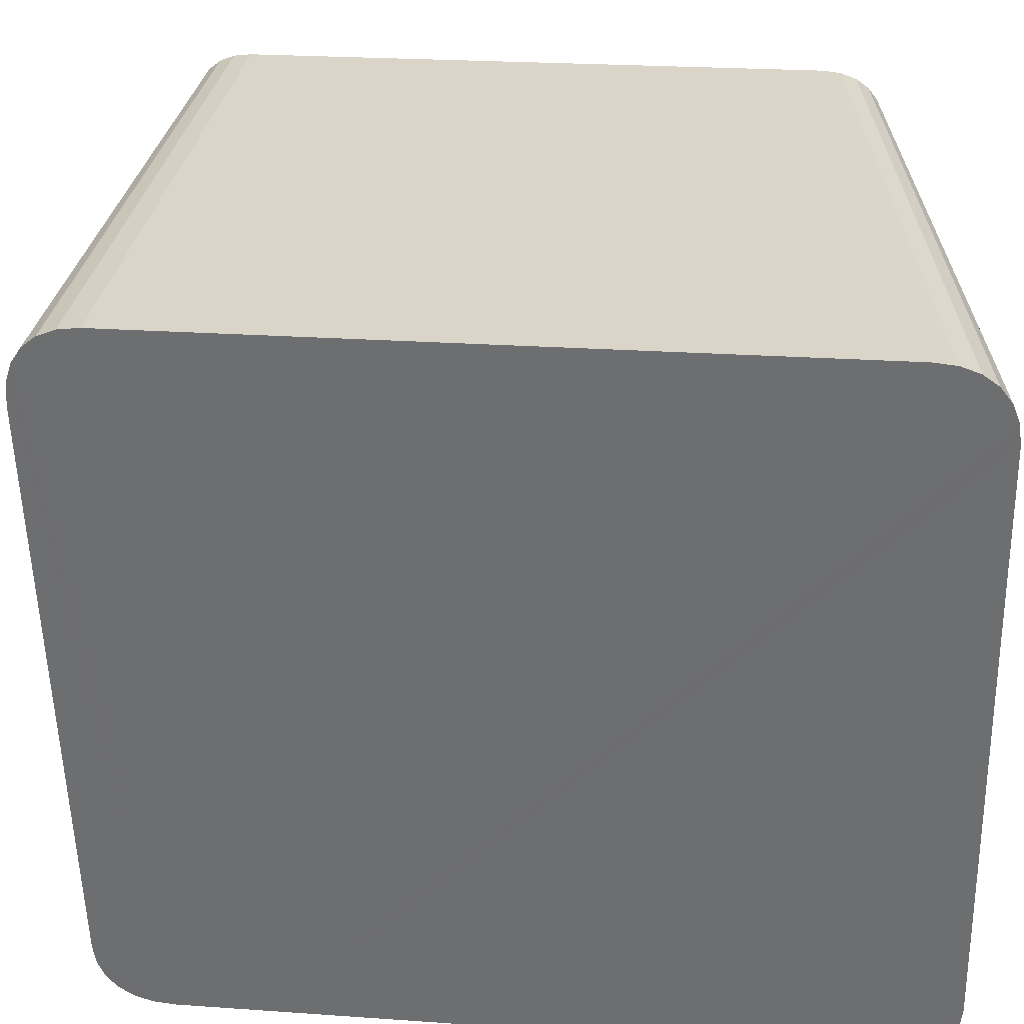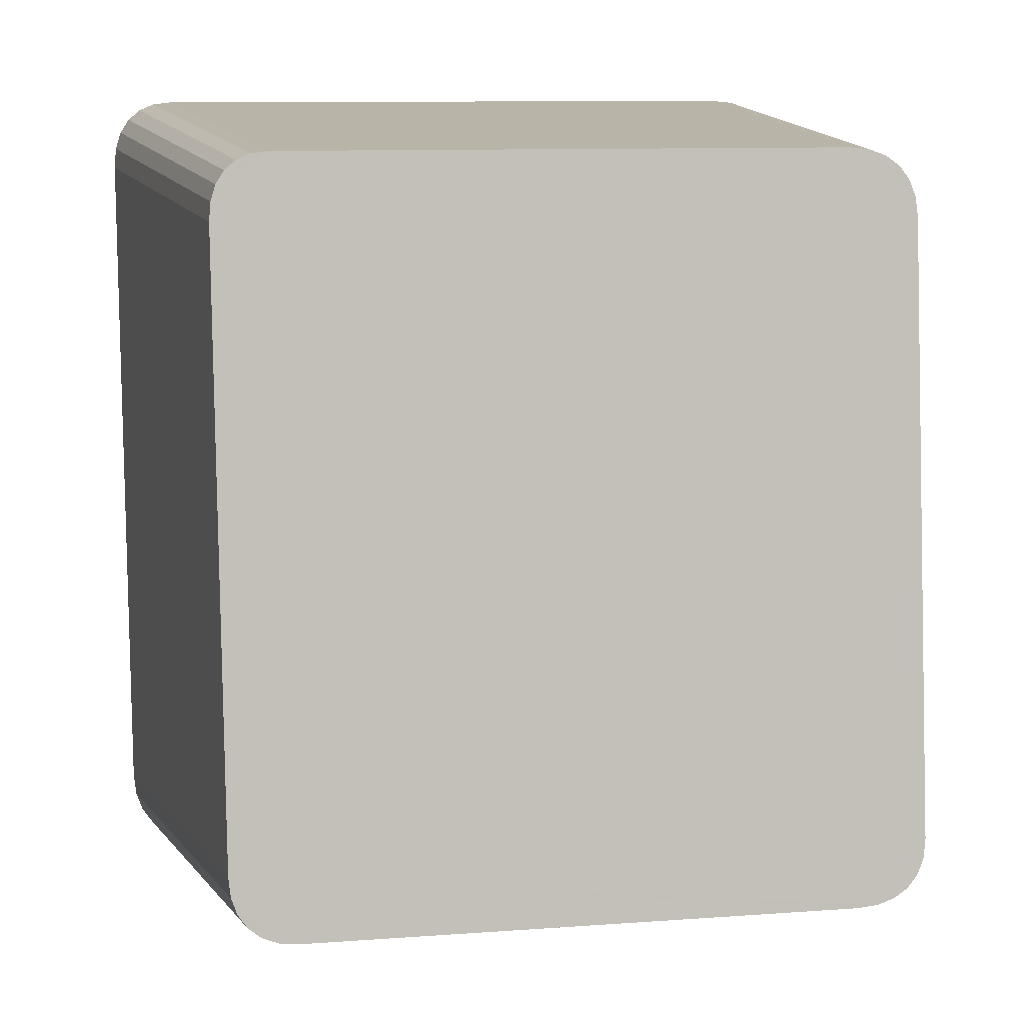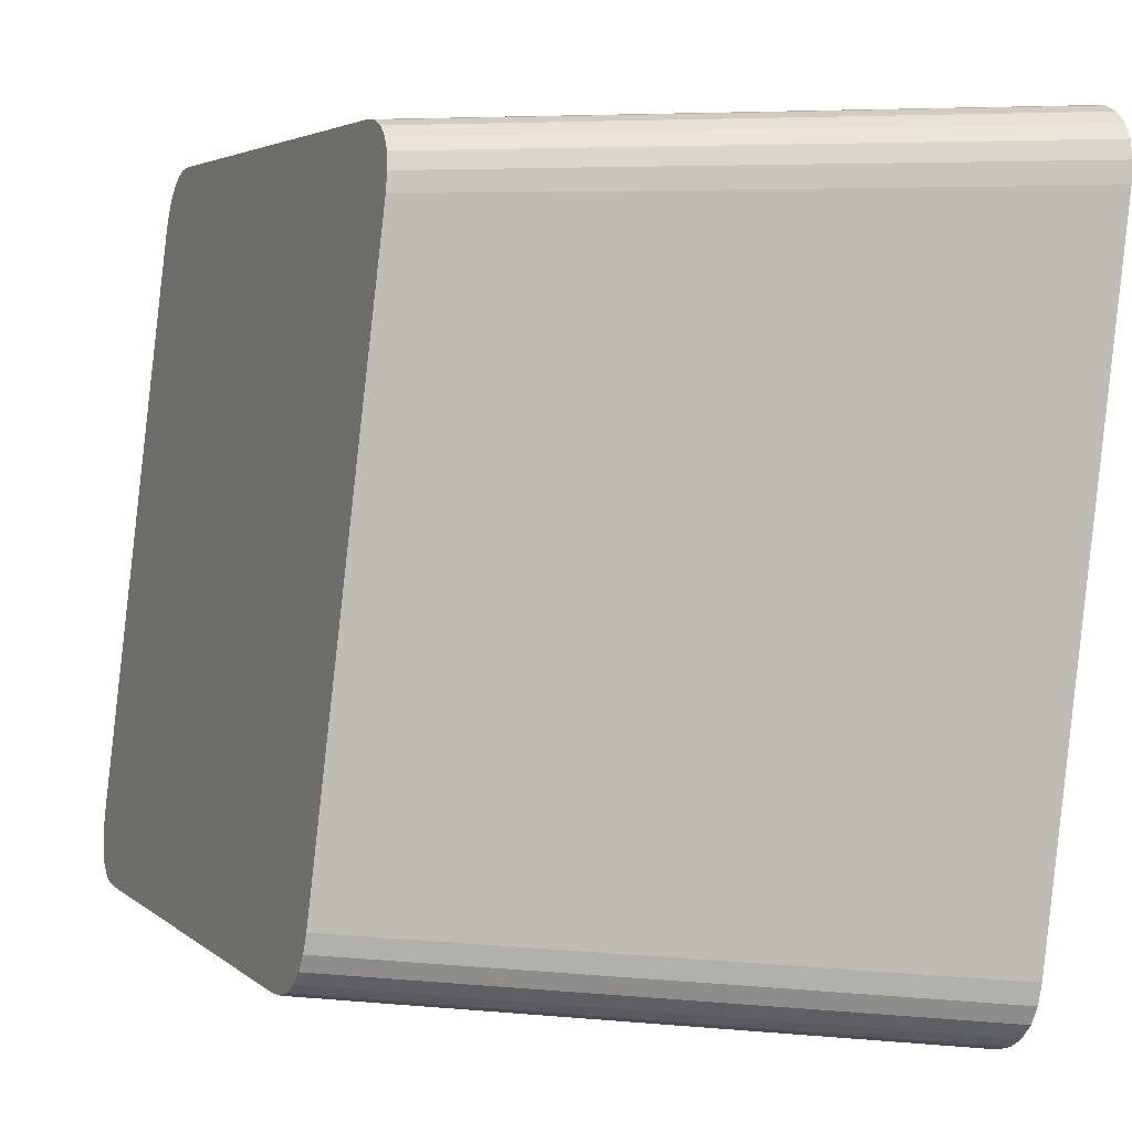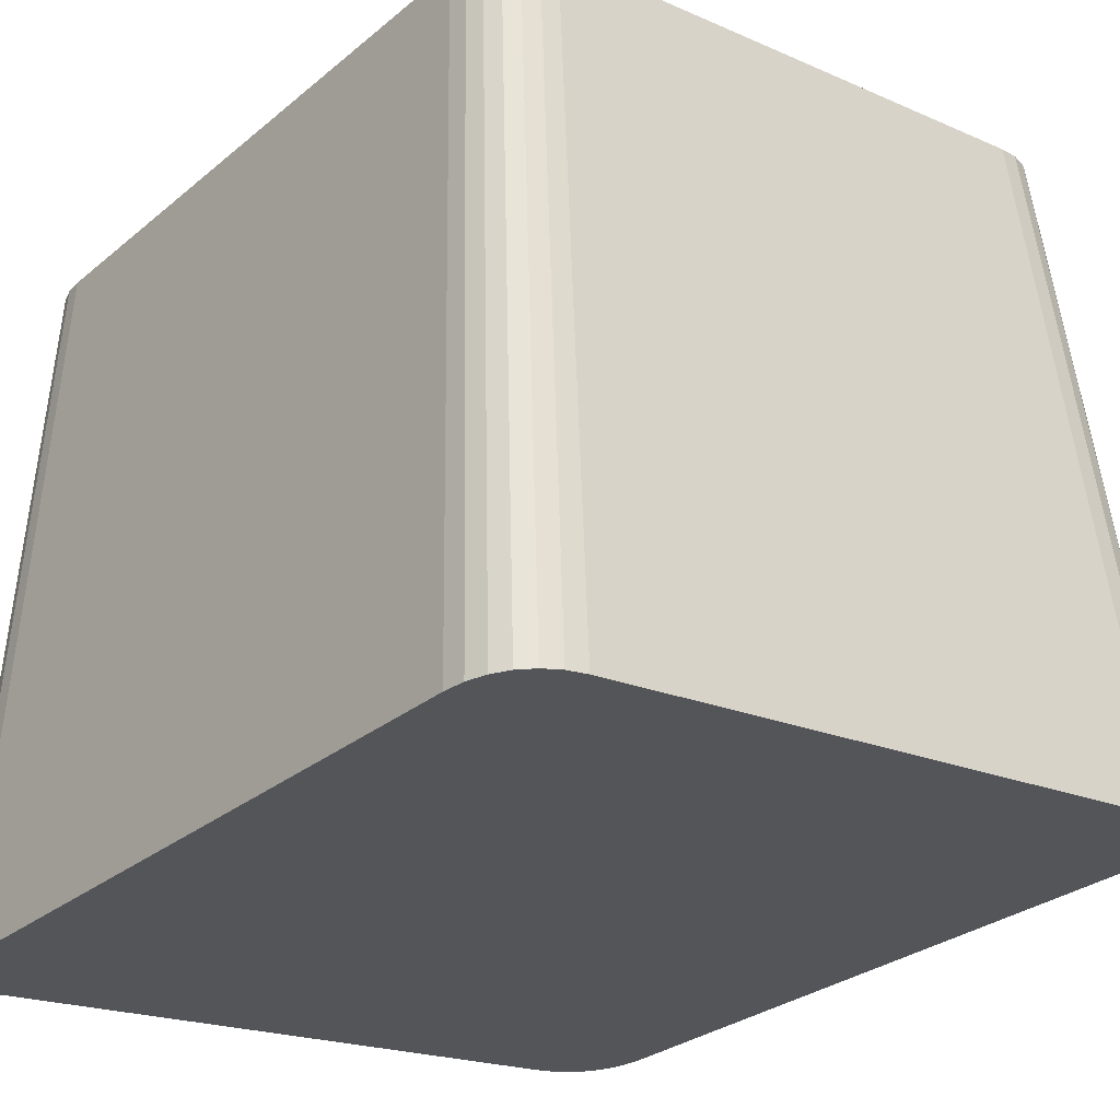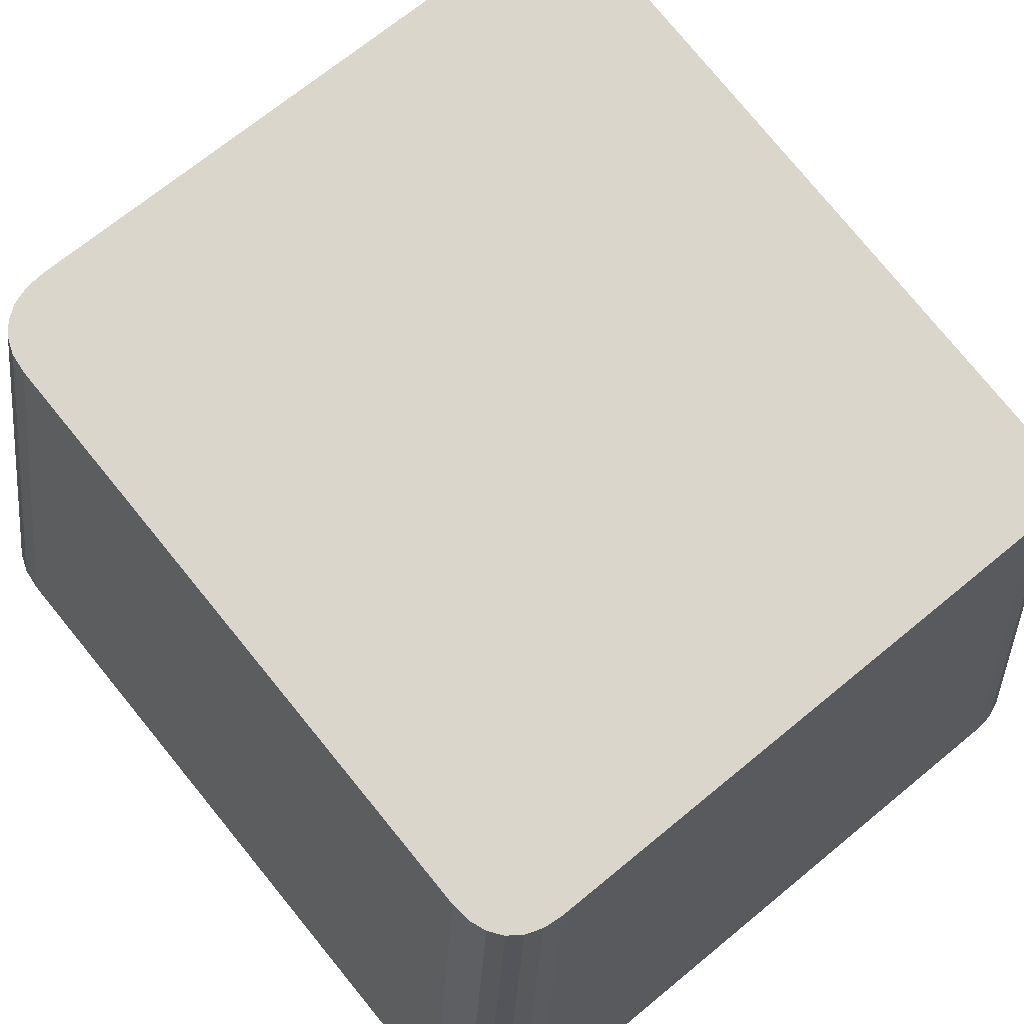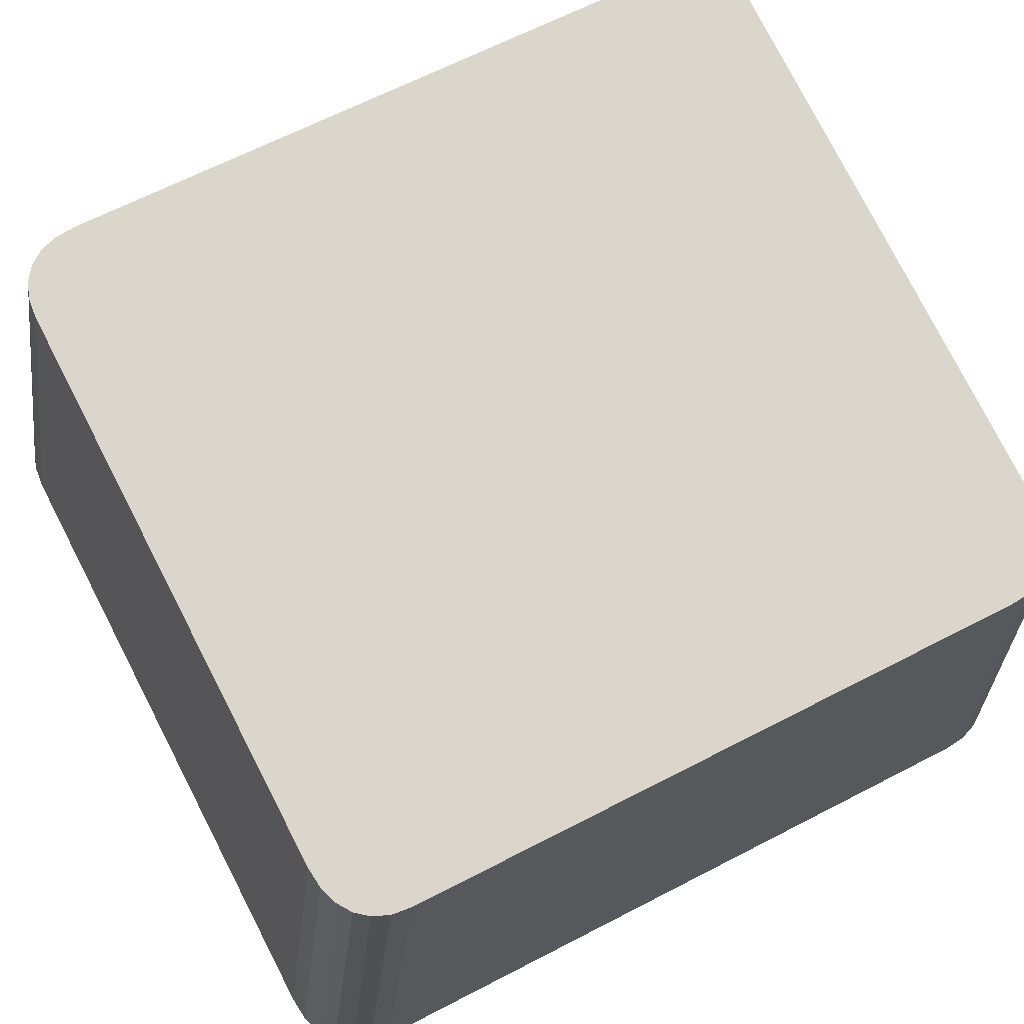
<metadata>
{"format":"obj","ext":"obj","renderer":"f3d","projection":"perspective","resolution":1024,"background":"white","views":[{"elev":-55.2,"azim":-88.6,"up":"+Y"},{"elev":10.1,"azim":169.2,"up":"+Z"},{"elev":3.7,"azim":-113.2,"up":"+Z"},{"elev":-19.7,"azim":140.6,"up":"+Y"},{"elev":69.4,"azim":-39.6,"up":"+Y"},{"elev":77.7,"azim":-117.2,"up":"+Y"}]}
</metadata>
<code>
o mesh57/mesh57-geometry#mesh57-geometry
v 0.1399 0.07326 0.03507
v 0.1371 0.02072 0.02737
v 0.1337 0.07326 0.03507
v 0.1459 0.02072 0.02737
v 0.1299 0.02072 0.02737
v 0.1819 0.07264 0.04028
v 0.1473 0.07326 0.03507
v 0.1867 0.02 0.03352
v 0.1321 0.07324 0.03523
v 0.1555 0.02072 0.02737
v 0.128 0.0207 0.02756
v 0.1554 0.07326 0.03507
v 0.1308 0.07319 0.03568
v 0.1651 0.02072 0.02737
v 0.1264 0.02064 0.02809
v 0.1635 0.07326 0.03507
v 0.1297 0.0731 0.03641
v 0.1737 0.02072 0.02737
v 0.1252 0.02054 0.02896
v 0.1709 0.07326 0.03507
v 0.1289 0.07298 0.0374
v 0.1808 0.02072 0.02737
v 0.1242 0.0204 0.03013
v 0.1769 0.07326 0.03507
v 0.1284 0.07284 0.03864
v 0.1865 0.02021 0.03174
v 0.1236 0.02023 0.03158
v 0.1817 0.07282 0.03877
v 0.1282 0.07266 0.04009
v 0.1825 0.0207 0.02757
v 0.1234 0.02002 0.0333
v 0.1783 0.07324 0.03523
v 0.1282 0.07189 0.04661
v 0.186 0.02039 0.03023
v 0.1813 0.07297 0.03749
v 0.1234 0.01911 0.04099
v 0.1867 0.01908 0.0413
v 0.1819 0.07186 0.04687
v 0.1839 0.02064 0.02812
v 0.1795 0.07318 0.03571
v 0.1282 0.07093 0.05477
v 0.1851 0.02053 0.02902
v 0.1805 0.07309 0.03646
v 0.1234 0.01797 0.05062
v 0.1867 0.01793 0.05098
v 0.1282 0.06986 0.06376
v 0.1234 0.01672 0.06123
v 0.1819 0.07089 0.05508
v 0.137 0.01267 0.09546
v 0.1282 0.0688 0.07276
v 0.1234 0.01546 0.07185
v 0.1398 0.06643 0.09277
v 0.1867 0.01667 0.06161
v 0.1461 0.01267 0.09546
v 0.1297 0.01267 0.09546
v 0.1282 0.06783 0.08097
v 0.1234 0.01431 0.08154
v 0.1335 0.06643 0.09277
v 0.1474 0.06643 0.09277
v 0.1819 0.06983 0.06408
v 0.1279 0.01269 0.09527
v 0.1282 0.06705 0.08756
v 0.1234 0.01339 0.08931
v 0.132 0.06645 0.09261
v 0.1867 0.01542 0.07221
v 0.1559 0.01267 0.09546
v 0.1558 0.06643 0.09277
v 0.1263 0.01275 0.09471
v 0.1284 0.06687 0.08907
v 0.1236 0.01318 0.09109
v 0.1307 0.0665 0.09214
v 0.1819 0.06876 0.07307
v 0.1251 0.01286 0.09381
v 0.1289 0.06672 0.09035
v 0.1242 0.013 0.0926
v 0.1297 0.0666 0.09138
v 0.1867 0.01428 0.08184
v 0.1657 0.01267 0.09546
v 0.164 0.06643 0.09277
v 0.1819 0.0678 0.08123
v 0.1867 0.01337 0.08954
v 0.1745 0.01267 0.09546
v 0.1715 0.06643 0.09277
v 0.1819 0.06702 0.08775
v 0.1865 0.01316 0.09125
v 0.1815 0.01267 0.09546
v 0.1774 0.06643 0.09277
v 0.1817 0.06685 0.08921
v 0.1861 0.01299 0.09271
v 0.1787 0.06645 0.09261
v 0.1813 0.06671 0.09044
v 0.183 0.01269 0.09528
v 0.1853 0.01285 0.09388
v 0.1807 0.06659 0.09143
v 0.1798 0.0665 0.09216
v 0.1843 0.01275 0.09474
f 1 2 3
f 1 4 2
f 3 2 5
f 7 4 1
f 8 2 4
f 8 5 2
f 3 5 9
f 7 10 4
f 8 4 10
f 8 11 5
f 9 5 11
f 12 10 7
f 8 10 14
f 8 15 11
f 9 11 13
f 12 14 10
f 8 14 18
f 8 19 15
f 13 11 15
f 16 14 12
f 13 15 17
f 16 18 14
f 8 18 22
f 8 23 19
f 17 15 19
f 20 18 16
f 19 21 17
f 20 22 18
f 8 22 26
f 8 27 23
f 19 23 21
f 24 22 20
f 23 25 21
f 26 22 30
f 26 28 8
f 8 31 27
f 23 27 25
f 8 28 6
f 24 30 22
f 27 29 25
f 26 30 34
f 26 35 28
f 8 36 31
f 27 31 29
f 8 6 37
f 24 32 30
f 31 33 29
f 34 30 39
f 34 35 26
f 37 36 8
f 31 36 33
f 6 38 37
f 32 39 30
f 34 39 42
f 34 43 35
f 37 44 36
f 36 41 33
f 37 38 45
f 32 40 39
f 40 42 39
f 42 43 34
f 37 47 44
f 36 44 41
f 38 48 45
f 45 49 37
f 40 43 42
f 44 46 41
f 37 51 47
f 44 47 46
f 45 48 53
f 45 54 49
f 37 49 55
f 47 50 46
f 37 57 51
f 47 51 50
f 48 60 53
f 53 54 45
f 59 49 54
f 52 55 49
f 37 55 61
f 51 56 50
f 37 63 57
f 51 57 56
f 58 55 52
f 52 49 59
f 53 60 65
f 53 66 54
f 59 54 67
f 58 61 55
f 37 61 68
f 56 57 62
f 37 70 63
f 57 63 62
f 64 61 58
f 60 72 65
f 65 66 53
f 67 54 66
f 64 68 61
f 37 68 73
f 62 63 69
f 37 75 70
f 69 63 70
f 71 68 64
f 65 72 77
f 65 78 66
f 67 66 79
f 71 73 68
f 37 73 75
f 69 70 74
f 74 70 75
f 76 73 71
f 72 80 77
f 77 78 65
f 79 66 78
f 76 75 73
f 74 75 76
f 80 81 77
f 77 82 78
f 79 78 83
f 80 84 81
f 81 82 77
f 83 78 82
f 84 85 81
f 81 86 82
f 83 82 87
f 84 88 85
f 81 85 86
f 87 82 86
f 88 89 85
f 85 89 86
f 90 87 86
f 88 91 89
f 89 92 86
f 90 86 92
f 91 93 89
f 89 93 92
f 95 90 92
f 91 94 93
f 93 96 92
f 95 92 96
f 94 96 93
f 94 95 96
f 3 2 1
f 2 4 1
f 5 2 3
f 3 1 6
f 1 4 7
f 4 2 8
f 2 5 8
f 9 5 3
f 1 7 6
f 9 3 6
f 4 10 7
f 10 4 8
f 5 11 8
f 11 5 9
f 7 12 6
f 13 9 6
f 7 10 12
f 14 10 8
f 11 15 8
f 13 11 9
f 12 16 6
f 17 13 6
f 10 14 12
f 18 14 8
f 15 19 8
f 15 11 13
f 16 20 6
f 12 14 16
f 17 15 13
f 21 17 6
f 14 18 16
f 22 18 8
f 19 23 8
f 19 15 17
f 20 24 6
f 16 18 20
f 17 21 19
f 25 21 6
f 18 22 20
f 26 22 8
f 23 27 8
f 21 23 19
f 24 28 6
f 20 22 24
f 21 25 23
f 29 25 6
f 30 22 26
f 8 28 26
f 27 31 8
f 25 27 23
f 6 28 8
f 24 32 28
f 22 30 24
f 25 29 27
f 33 29 6
f 34 30 26
f 28 35 26
f 31 36 8
f 29 31 27
f 37 6 8
f 32 35 28
f 30 32 24
f 29 33 31
f 38 33 6
f 39 30 34
f 26 35 34
f 8 36 37
f 33 36 31
f 37 38 6
f 32 40 35
f 30 39 32
f 41 33 38
f 42 39 34
f 35 43 34
f 36 44 37
f 33 41 36
f 45 38 37
f 40 43 35
f 39 40 32
f 46 41 38
f 39 42 40
f 34 43 42
f 44 47 37
f 41 44 36
f 45 48 38
f 37 49 45
f 42 43 40
f 41 46 44
f 50 46 38
f 47 51 37
f 46 47 44
f 48 52 38
f 53 48 45
f 49 54 45
f 55 49 37
f 46 50 47
f 56 50 38
f 51 57 37
f 50 51 47
f 52 58 38
f 59 52 48
f 53 60 48
f 45 54 53
f 54 49 59
f 49 55 52
f 61 55 37
f 50 56 51
f 62 56 38
f 57 63 37
f 56 57 51
f 58 64 38
f 52 55 58
f 59 49 52
f 60 59 48
f 65 60 53
f 54 66 53
f 67 54 59
f 55 61 58
f 68 61 37
f 62 57 56
f 69 62 38
f 63 70 37
f 62 63 57
f 64 71 38
f 58 61 64
f 67 59 60
f 65 72 60
f 53 66 65
f 66 54 67
f 61 68 64
f 73 68 37
f 69 63 62
f 74 69 38
f 70 75 37
f 70 63 69
f 71 76 38
f 64 68 71
f 72 67 60
f 77 72 65
f 66 78 65
f 79 66 67
f 68 73 71
f 75 73 37
f 74 70 69
f 76 74 38
f 75 70 74
f 71 73 76
f 79 67 72
f 77 80 72
f 65 78 77
f 78 66 79
f 73 75 76
f 76 75 74
f 80 79 72
f 77 81 80
f 78 82 77
f 83 78 79
f 83 79 80
f 81 84 80
f 77 82 81
f 82 78 83
f 84 83 80
f 81 85 84
f 82 86 81
f 87 82 83
f 87 83 84
f 85 88 84
f 86 85 81
f 86 82 87
f 88 87 84
f 85 89 88
f 86 89 85
f 86 87 90
f 91 87 88
f 89 91 88
f 86 92 89
f 90 87 91
f 92 86 90
f 89 93 91
f 92 93 89
f 94 90 91
f 92 90 95
f 93 94 91
f 92 96 93
f 95 90 94
f 96 92 95
f 93 96 94
f 96 95 94
f 6 1 3
f 6 7 1
f 6 3 9
f 6 12 7
f 6 9 13
f 6 16 12
f 6 13 17
f 6 20 16
f 6 17 21
f 6 24 20
f 6 21 25
f 6 28 24
f 6 25 29
f 28 32 24
f 6 29 33
f 28 35 32
f 6 33 38
f 35 40 32
f 38 33 41
f 35 43 40
f 38 41 46
f 38 46 50
f 38 52 48
f 38 50 56
f 38 58 52
f 48 52 59
f 38 56 62
f 38 64 58
f 48 59 60
f 38 62 69
f 38 71 64
f 60 59 67
f 38 69 74
f 38 76 71
f 60 67 72
f 38 74 76
f 72 67 79
f 72 79 80
f 80 79 83
f 80 83 84
f 84 83 87
f 84 87 88
f 88 87 91
f 91 87 90
f 91 90 94
f 94 90 95

</code>
